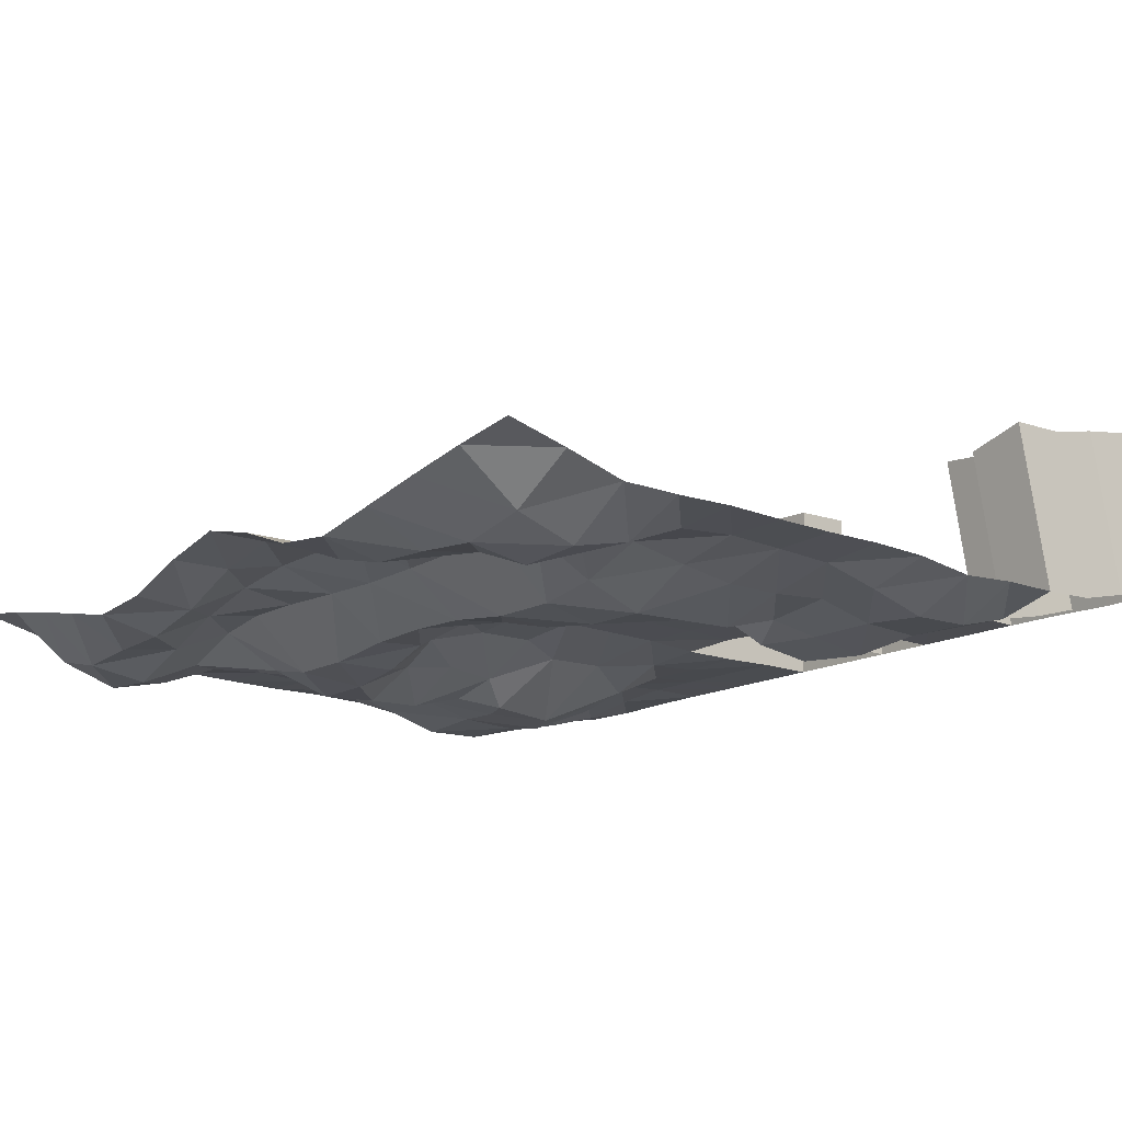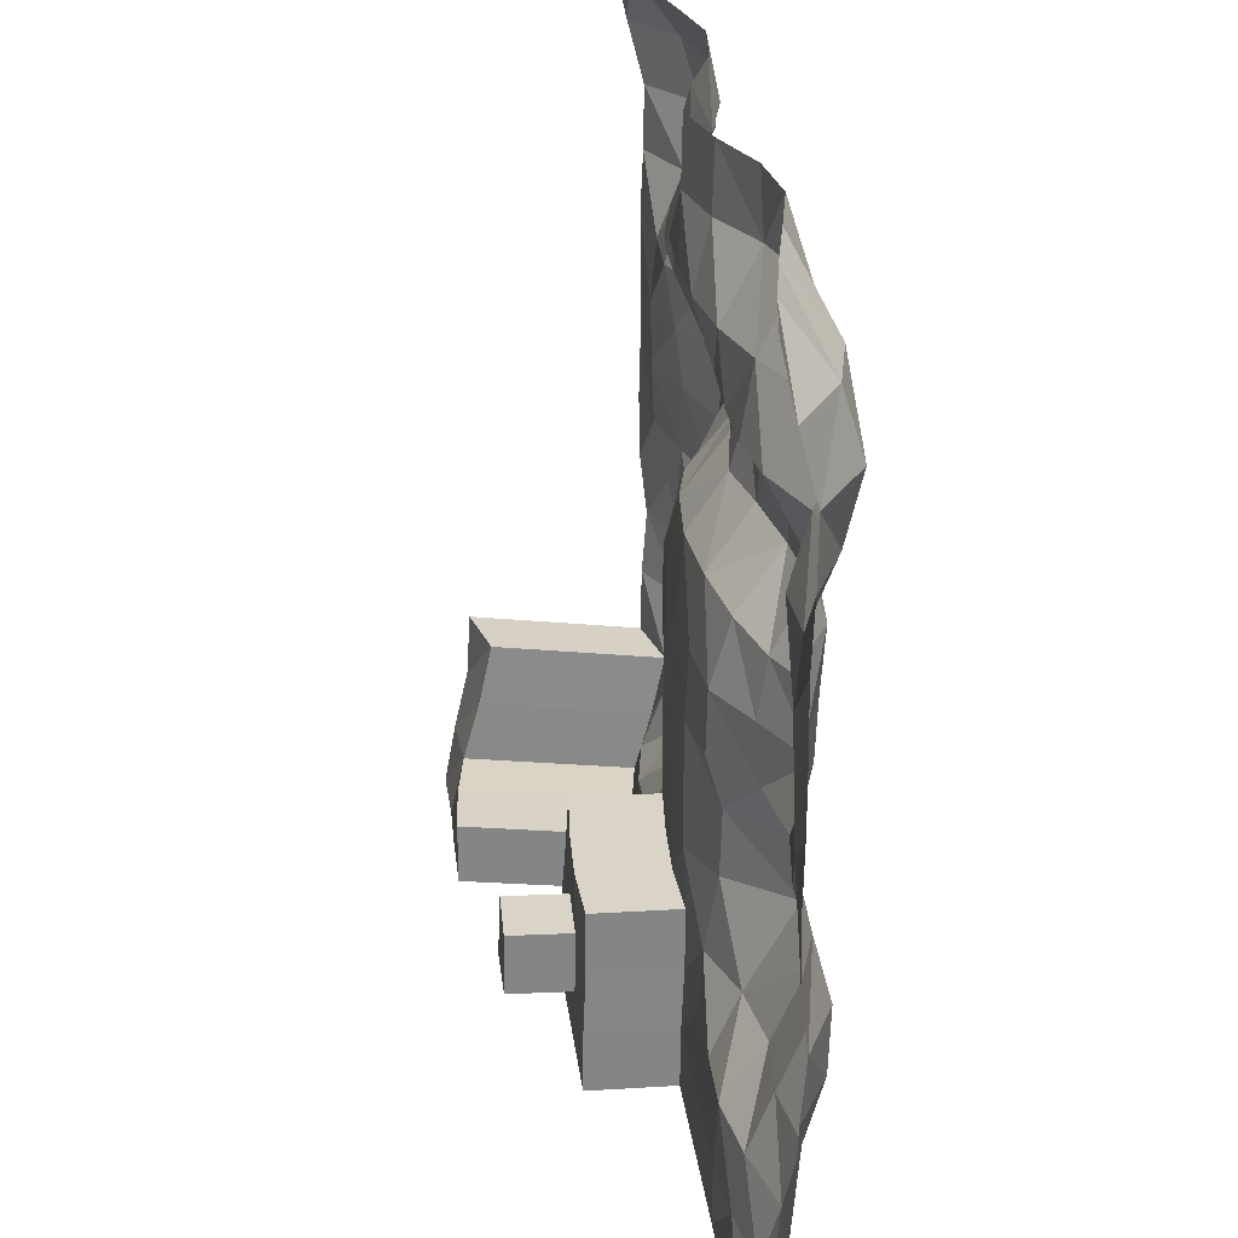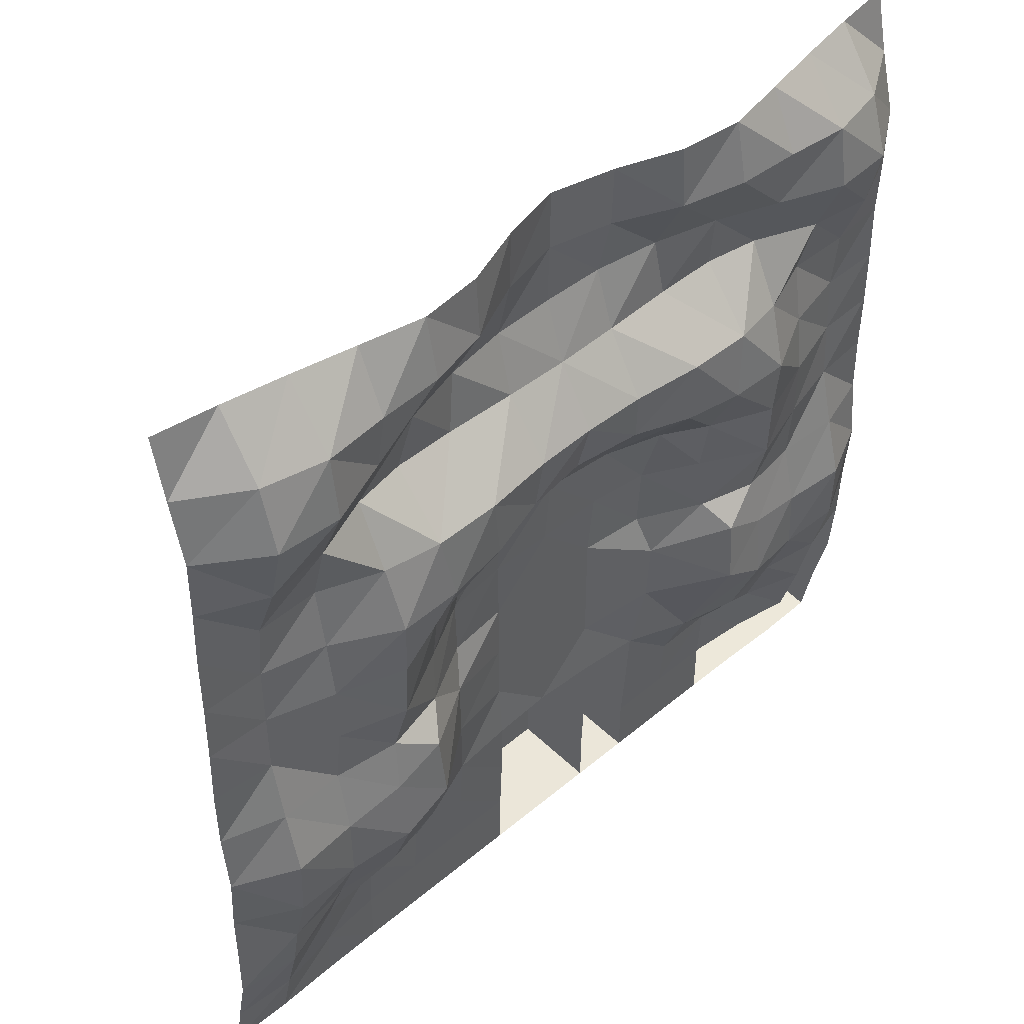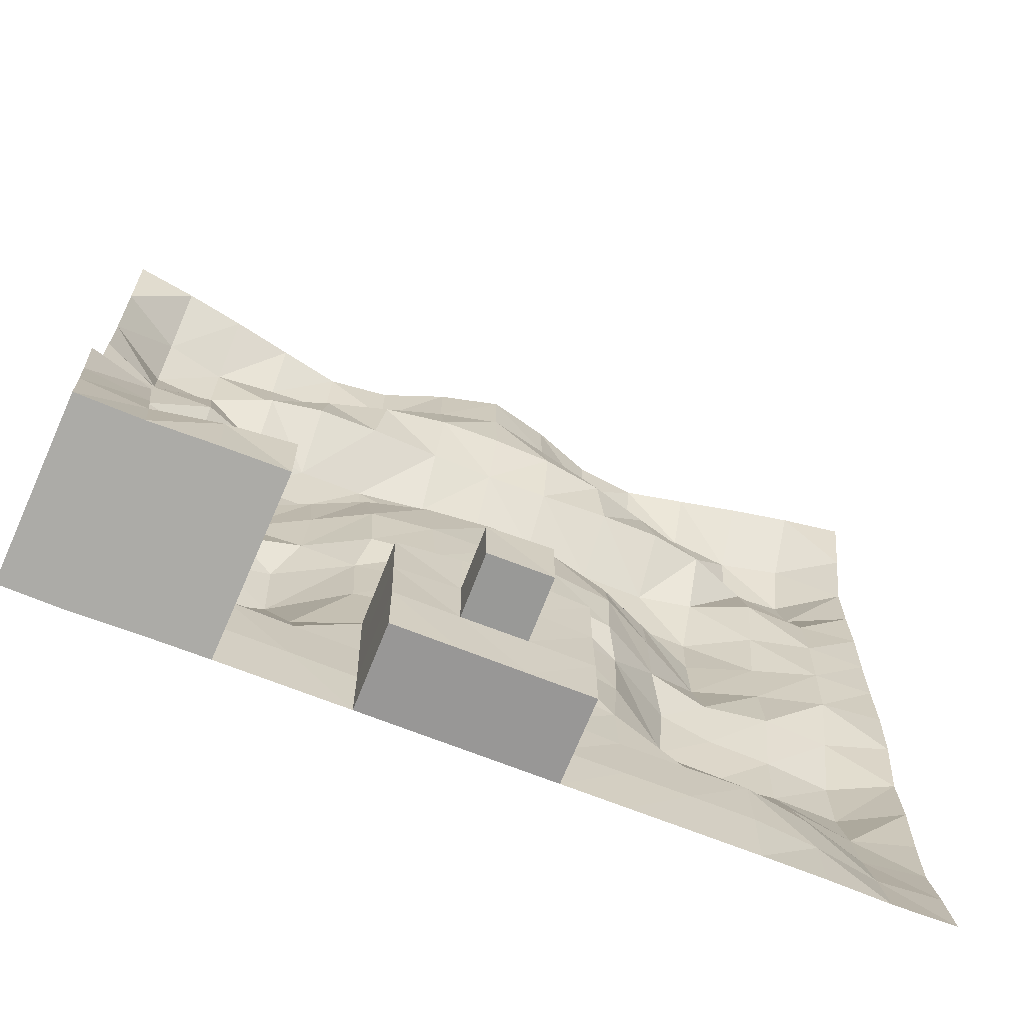
<metadata>
{"format":"obj","ext":"obj","renderer":"f3d","projection":"perspective","resolution":1024,"background":"white","views":[{"elev":-15.3,"azim":49.0,"up":"+Y"},{"elev":28.6,"azim":-97.1,"up":"+Z"},{"elev":46.3,"azim":-43.7,"up":"+Z"},{"elev":-67.3,"azim":158.0,"up":"+Z"}]}
</metadata>
<code>
o Plane
v -1 0.1413 -1.01
v -0.8574 0.1387 -1.01
v -0.7143 0.1423 -1.01
v -0.5714 0.1433 -1.01
v -0.4286 0.1433 -1.01
v -0.2857 0.1433 -1.01
v -0.1429 0.1433 -1.01
v 0 0.1433 -1.01
v 0.1429 0.1433 -1.01
v 0.2857 0.1433 -1.01
v 0.4286 0.1433 -1.01
v 0.5714 0.1433 -1.01
v 0.7143 0.1423 -1.01
v 0.8574 0.1387 -1.01
v 1 0.1413 -1.01
v -1.002 0.1154 -0.8699
v -0.8598 0.1063 -0.8708
v -0.715 0.1307 -0.8683
v -0.5714 0.1432 -0.8671
v -0.4286 0.1432 -0.8671
v -0.2857 0.1426 -0.8671
v -0.1428 0.1421 -0.8672
v 0.1445 0.3384 -0.8636
v 0.1428 0.1421 -0.8672
v 0.2857 0.1426 -0.8671
v 0.4286 0.1432 -0.8671
v 0.5714 0.1432 -0.8671
v 0.715 0.1307 -0.8683
v 0.8598 0.1063 -0.8708
v 1.002 0.1154 -0.8699
v -1.006 0.08317 -0.7308
v -0.8647 0.06741 -0.7324
v -0.7169 0.1101 -0.728
v -0.5713 0.135 -0.7255
v -0.4278 0.1325 -0.7254
v -0.285 0.1316 -0.7249
v -0.1425 0.1364 -0.7245
v 0.1445 0.3395 -1.006
v 0.1425 0.1364 -0.7245
v 0.285 0.1315 -0.7249
v 0.4278 0.1324 -0.7255
v 0.5714 0.135 -0.7255
v 0.7169 0.1101 -0.728
v 0.8647 0.06741 -0.7324
v 1.006 0.08317 -0.7308
v -1.01 0.07428 -0.5887
v -0.871 0.03664 -0.5924
v -0.7215 0.05823 -0.5906
v -0.5706 0.0437 -0.5938
v -0.4257 0.07038 -0.5835
v -0.2848 0.1228 -0.5819
v -0.1424 0.1356 -0.5817
v 0 0.1421 -0.5814
v 0.1424 0.1355 -0.5817
v 0.2847 0.1227 -0.5819
v 0.4262 0.0702 -0.5832
v 0.5715 0.04389 -0.594
v 0.7215 0.05831 -0.5909
v 0.8711 0.03664 -0.5924
v 1.01 0.07428 -0.5887
v -1.012 0.07115 -0.4426
v -0.8742 -0.002128 -0.4452
v -0.7238 0.000691 -0.4449
v -0.5804 -0.0233 -0.4268
v -0.4672 -0.02866 -0.359
v -0.3066 0.0982 -0.4007
v -0.1429 0.1427 -0.4385
v 0 0.1433 -0.4385
v 0.1429 0.1427 -0.4385
v 0.3065 0.09829 -0.4006
v 0.4676 -0.02884 -0.3579
v 0.58 -0.02341 -0.4268
v 0.724 0.000703 -0.4451
v 0.8742 -0.002124 -0.4452
v 1.012 0.07115 -0.4426
v -1.012 0.0602 -0.295
v -0.873 -0.006817 -0.2959
v -0.7221 0.005625 -0.2963
v -0.5856 -0.005679 -0.2675
v -0.4738 -0.01378 -0.2069
v -0.3117 0.0947 -0.2497
v -0.1429 0.1432 -0.2956
v 0 0.1433 -0.2957
v 0.1429 0.1432 -0.2956
v 0.3117 0.0947 -0.2497
v 0.4737 -0.01376 -0.2069
v 0.5853 -0.005637 -0.2668
v 0.722 0.005671 -0.2961
v 0.873 -0.006817 -0.2959
v 1.012 0.0602 -0.295
v -1.012 0.07674 -0.1491
v -0.8712 0.03195 -0.1489
v -0.7184 0.03905 -0.1495
v -0.5709 0.01814 -0.148
v -0.4289 0.04519 -0.135
v -0.2889 0.1255 -0.1471
v -0.143 0.1433 -0.1528
v 0 0.1433 -0.1528
v 0.143 0.1433 -0.1528
v 0.2889 0.1255 -0.1471
v 0.4288 0.04515 -0.1351
v 0.5712 0.01816 -0.1482
v 0.7184 0.03905 -0.1495
v 0.8712 0.03195 -0.1489
v 1.012 0.07674 -0.1491
v -1.011 0.07925 -0.00502
v -0.869 0.06532 -0.004143
v -0.7166 0.0269 -0.004497
v -0.5671 -0.02135 -0.002567
v -0.4198 0.05589 -0.00083
v -0.2948 0.1233 -0.002164
v -0.1521 0.137 0.002706
v 0 0.1408 -0.004346
v 0.1521 0.137 0.002706
v 0.2949 0.1233 -0.002125
v 0.4195 0.05598 -0.000297
v 0.567 -0.02135 -0.002541
v 0.7166 0.0269 -0.004501
v 0.869 0.06532 -0.004143
v 1.011 0.07925 -0.00502
v -1.009 0.07634 0.1371
v -0.8661 0.0709 0.1373
v -0.7167 0.02467 0.1365
v -0.5655 -0.02709 0.1365
v -0.4226 0.03678 0.133
v -0.3049 0.08227 0.1512
v -0.1632 0.1126 0.1658
v 0 0.1266 0.1669
v 0.1632 0.1126 0.1658
v 0.3055 0.08216 0.1512
v 0.4226 0.03649 0.1336
v 0.5652 -0.02711 0.1367
v 0.7167 0.02467 0.1365
v 0.8661 0.0709 0.1373
v 1.009 0.07634 0.1371
v -1.006 0.07651 0.2784
v -0.8636 0.07497 0.2784
v -0.7175 0.04294 0.2746
v -0.5711 -0.03522 0.2738
v -0.4283 -0.03331 0.2751
v -0.2881 -0.01615 0.2843
v -0.1521 0.01813 0.3015
v 0 0.04418 0.293
v 0.1521 0.01811 0.3015
v 0.2886 -0.01616 0.2842
v 0.4282 -0.03312 0.2742
v 0.571 -0.03524 0.2737
v 0.7175 0.04293 0.2746
v 0.8636 0.07497 0.2784
v 1.006 0.07651 0.2784
v -1.005 0.0785 0.4206
v -0.8626 0.06268 0.421
v -0.718 0.06636 0.4179
v -0.5794 0.01121 0.4204
v -0.4522 -0.01524 0.4268
v -0.3022 -0.01638 0.4301
v -0.142 0.00501 0.4254
v 0 0.01068 0.4236
v 0.142 0.005009 0.4254
v 0.3019 -0.01644 0.4299
v 0.4519 -0.01547 0.4263
v 0.5796 0.01092 0.4198
v 0.7181 0.0664 0.4179
v 0.8626 0.06268 0.421
v 1.005 0.0785 0.4206
v -1.004 0.07281 0.5636
v -0.8632 0.006607 0.5656
v -0.719 0.02714 0.5646
v -0.5774 0.08332 0.5644
v -0.4546 0.1037 0.5651
v -0.3117 0.1049 0.5637
v -0.1477 0.09898 0.5633
v 0 0.09554 0.5632
v 0.1477 0.09898 0.5633
v 0.3117 0.1049 0.5637
v 0.4545 0.1038 0.5653
v 0.5779 0.08329 0.5653
v 0.7194 0.02693 0.5648
v 0.8632 0.006614 0.5655
v 1.004 0.07281 0.5636
v -1.003 0.07149 0.7063
v -0.8626 -0.02703 0.7092
v -0.7195 -0.03678 0.7101
v -0.5743 0.02051 0.7105
v -0.4343 0.07576 0.7089
v -0.2916 0.117 0.7059
v -0.1432 0.1399 0.7045
v 0 0.1432 0.7043
v 0.1432 0.1399 0.7045
v 0.2916 0.117 0.7059
v 0.4343 0.07576 0.7089
v 0.5744 0.02043 0.7106
v 0.7196 -0.03678 0.7101
v 0.8626 -0.02703 0.7092
v 1.003 0.07149 0.7063
v -1.001 0.1085 0.848
v -0.8604 0.01694 0.8506
v -0.7182 -0.01608 0.8527
v -0.5744 -0.004258 0.8553
v -0.4304 0.002374 0.8556
v -0.2863 0.03928 0.8525
v -0.1429 0.1062 0.8487
v 0 0.1394 0.8473
v 0.1429 0.1062 0.8487
v 0.2863 0.03928 0.8525
v 0.4304 0.002374 0.8556
v 0.5744 -0.004258 0.8553
v 0.7182 -0.01608 0.8528
v 0.8604 0.01694 0.8506
v 1.001 0.1085 0.848
v -1 0.1403 0.9901
v -0.8577 0.1189 0.9906
v -0.7154 0.09208 0.9921
v -0.5729 0.06132 0.9948
v -0.4297 0.03149 0.9962
v -0.2861 0.04811 0.9945
v -0.1429 0.1021 0.9916
v 0 0.1372 0.9903
v 0.1429 0.1021 0.9916
v 0.2861 0.04811 0.9945
v 0.4297 0.03149 0.9962
v 0.5729 0.06132 0.9948
v 0.7154 0.09208 0.9921
v 0.8577 0.1189 0.9906
v 1 0.1403 0.9901
v -0.1429 0.1433 -1.01
v -0.1428 0.1421 -0.8672
v 0 0.1433 -1.01
v 0.004425 0.4832 -0.8597
v 0.1429 0.1433 -1.01
v 0.1428 0.1421 -0.8672
v -0.1425 0.1364 -0.7245
v 0.1472 0.4822 -0.8597
v 0.1425 0.1364 -0.7245
v -0.1424 0.1356 -0.5817
v 0 0.1421 -0.5814
v 0.1424 0.1355 -0.5817
v 0.2874 0.3395 -1.006
v 0.2873 0.3389 -0.8636
v 0.1442 0.3327 -0.721
v 0.2867 0.3278 -0.7214
v 0.1441 0.3318 -0.5782
v 0.2863 0.319 -0.5784
v -0.1412 0.3395 -1.006
v -0.1411 0.3384 -0.8636
v 0.001664 0.3395 -1.006
v 0.001664 0.3393 -0.8636
v 0.1445 0.3395 -1.006
v 0.1445 0.3384 -0.8636
v -0.1409 0.3327 -0.721
v 0.001664 0.3372 -0.7208
v 0.1442 0.3327 -0.721
v -0.1408 0.3318 -0.5782
v 0.001664 0.3384 -0.5779
v 0.1441 0.3318 -0.5782
v 0.004425 0.481 -0.7169
v 0.1469 0.4765 -0.7171
v 0.5577 0.5351 -0.9466
v 0.5577 0.5349 -0.8038
v 0.7006 0.5341 -0.9467
v 0.7013 0.5225 -0.8049
v 0.8436 0.5305 -0.947
v 0.846 0.4981 -0.8074
v 0.9864 0.5331 -0.9468
v 0.9882 0.5072 -0.8065
v 0.8509 0.4592 -0.6691
v 0.9921 0.475 -0.6674
v 0.8573 0.4284 -0.5291
v 0.9959 0.4661 -0.5254
f 1 17 16
f 2 18 17
f 4 18 3
f 5 19 4
f 6 20 5
f 7 21 6
f 9 231 230
f 39 237 234
f 24 38 23
f 10 26 25
f 11 27 26
f 44 268 59
f 28 263 29
f 27 258 259
f 16 32 31
f 17 33 32
f 18 34 33
f 20 34 19
f 21 35 20
f 22 36 21
f 7 228 226
f 8 230 228
f 231 252 249
f 25 41 40
f 26 42 41
f 28 42 27
f 29 43 28
f 60 268 269
f 31 47 46
f 32 48 47
f 33 49 48
f 34 50 49
f 35 51 50
f 37 51 36
f 52 232 235
f 53 235 236
f 40 243 241
f 41 55 40
f 42 56 41
f 43 57 42
f 44 58 43
f 60 267 45
f 47 61 46
f 47 63 62
f 49 63 48
f 50 64 49
f 50 66 65
f 51 67 66
f 53 67 52
f 53 69 68
f 55 69 54
f 56 70 55
f 56 72 71
f 57 73 72
f 59 73 58
f 59 75 74
f 62 76 61
f 63 77 62
f 64 78 63
f 65 79 64
f 65 81 80
f 66 82 81
f 67 83 82
f 69 83 68
f 70 84 69
f 71 85 70
f 71 87 86
f 72 88 87
f 73 89 88
f 74 90 89
f 76 92 91
f 78 92 77
f 79 93 78
f 80 94 79
f 81 95 80
f 81 97 96
f 82 98 97
f 84 98 83
f 85 99 84
f 85 101 100
f 86 102 101
f 87 103 102
f 88 104 103
f 90 104 89
f 91 107 106
f 93 107 92
f 94 108 93
f 95 109 94
f 95 111 110
f 96 112 111
f 97 113 112
f 99 113 98
f 100 114 99
f 101 115 100
f 101 117 116
f 102 118 117
f 103 119 118
f 105 119 104
f 107 121 106
f 108 122 107
f 109 123 108
f 109 125 124
f 110 126 125
f 111 127 126
f 112 128 127
f 114 128 113
f 115 129 114
f 116 130 115
f 117 131 116
f 117 133 132
f 118 134 133
f 119 135 134
f 122 136 121
f 122 138 137
f 123 139 138
f 124 140 139
f 125 141 140
f 127 141 126
f 127 143 142
f 129 143 128
f 129 145 144
f 131 145 130
f 132 146 131
f 133 147 132
f 134 148 133
f 134 150 149
f 137 151 136
f 137 153 152
f 138 154 153
f 139 155 154
f 140 156 155
f 142 156 141
f 142 158 157
f 144 158 143
f 144 160 159
f 146 160 145
f 147 161 146
f 148 162 147
f 149 163 148
f 149 165 164
f 152 166 151
f 152 168 167
f 154 168 153
f 155 169 154
f 155 171 170
f 156 172 171
f 157 173 172
f 159 173 158
f 160 174 159
f 161 175 160
f 161 177 176
f 162 178 177
f 164 178 163
f 164 180 179
f 167 181 166
f 167 183 182
f 168 184 183
f 169 185 184
f 171 185 170
f 172 186 171
f 173 187 172
f 173 189 188
f 174 190 189
f 175 191 190
f 177 191 176
f 178 192 177
f 179 193 178
f 179 195 194
f 181 197 196
f 182 198 197
f 184 198 183
f 184 200 199
f 185 201 200
f 186 202 201
f 187 203 202
f 189 203 188
f 190 204 189
f 191 205 190
f 192 206 191
f 192 208 207
f 194 208 193
f 195 209 194
f 196 212 211
f 197 213 212
f 198 214 213
f 199 215 214
f 201 215 200
f 201 217 216
f 202 218 217
f 204 218 203
f 205 219 204
f 205 221 220
f 207 221 206
f 208 222 207
f 209 223 208
f 210 224 209
f 236 255 237
f 228 244 226
f 24 240 39
f 237 252 234
f 227 244 245
f 54 240 242
f 54 236 237
f 37 227 232
f 22 226 227
f 24 234 231
f 38 239 23
f 23 241 240
f 240 243 242
f 246 245 244
f 246 249 247
f 247 250 245
f 249 257 233
f 251 253 250
f 251 255 254
f 25 241 239
f 54 243 55
f 230 246 228
f 235 250 253
f 10 38 9
f 231 248 230
f 25 238 10
f 236 253 254
f 227 250 232
f 229 257 256
f 251 229 256
f 249 229 247
f 251 257 252
f 258 261 259
f 262 261 260
f 264 263 262
f 265 266 263
f 267 268 266
f 30 267 265
f 27 261 28
f 14 264 262
f 13 262 260
f 12 260 258
f 29 266 44
f 15 265 264
f 1 2 17
f 2 3 18
f 4 19 18
f 5 20 19
f 6 21 20
f 7 22 21
f 9 24 231
f 39 54 237
f 24 9 38
f 10 11 26
f 11 12 27
f 44 266 268
f 28 261 263
f 27 12 258
f 16 17 32
f 17 18 33
f 18 19 34
f 20 35 34
f 21 36 35
f 22 37 36
f 7 8 228
f 8 9 230
f 231 234 252
f 25 26 41
f 26 27 42
f 28 43 42
f 29 44 43
f 60 59 268
f 31 32 47
f 32 33 48
f 33 34 49
f 34 35 50
f 35 36 51
f 37 52 51
f 52 37 232
f 53 52 235
f 40 55 243
f 41 56 55
f 42 57 56
f 43 58 57
f 44 59 58
f 60 269 267
f 47 62 61
f 47 48 63
f 49 64 63
f 50 65 64
f 50 51 66
f 51 52 67
f 53 68 67
f 53 54 69
f 55 70 69
f 56 71 70
f 56 57 72
f 57 58 73
f 59 74 73
f 59 60 75
f 62 77 76
f 63 78 77
f 64 79 78
f 65 80 79
f 65 66 81
f 66 67 82
f 67 68 83
f 69 84 83
f 70 85 84
f 71 86 85
f 71 72 87
f 72 73 88
f 73 74 89
f 74 75 90
f 76 77 92
f 78 93 92
f 79 94 93
f 80 95 94
f 81 96 95
f 81 82 97
f 82 83 98
f 84 99 98
f 85 100 99
f 85 86 101
f 86 87 102
f 87 88 103
f 88 89 104
f 90 105 104
f 91 92 107
f 93 108 107
f 94 109 108
f 95 110 109
f 95 96 111
f 96 97 112
f 97 98 113
f 99 114 113
f 100 115 114
f 101 116 115
f 101 102 117
f 102 103 118
f 103 104 119
f 105 120 119
f 107 122 121
f 108 123 122
f 109 124 123
f 109 110 125
f 110 111 126
f 111 112 127
f 112 113 128
f 114 129 128
f 115 130 129
f 116 131 130
f 117 132 131
f 117 118 133
f 118 119 134
f 119 120 135
f 122 137 136
f 122 123 138
f 123 124 139
f 124 125 140
f 125 126 141
f 127 142 141
f 127 128 143
f 129 144 143
f 129 130 145
f 131 146 145
f 132 147 146
f 133 148 147
f 134 149 148
f 134 135 150
f 137 152 151
f 137 138 153
f 138 139 154
f 139 140 155
f 140 141 156
f 142 157 156
f 142 143 158
f 144 159 158
f 144 145 160
f 146 161 160
f 147 162 161
f 148 163 162
f 149 164 163
f 149 150 165
f 152 167 166
f 152 153 168
f 154 169 168
f 155 170 169
f 155 156 171
f 156 157 172
f 157 158 173
f 159 174 173
f 160 175 174
f 161 176 175
f 161 162 177
f 162 163 178
f 164 179 178
f 164 165 180
f 167 182 181
f 167 168 183
f 168 169 184
f 169 170 185
f 171 186 185
f 172 187 186
f 173 188 187
f 173 174 189
f 174 175 190
f 175 176 191
f 177 192 191
f 178 193 192
f 179 194 193
f 179 180 195
f 181 182 197
f 182 183 198
f 184 199 198
f 184 185 200
f 185 186 201
f 186 187 202
f 187 188 203
f 189 204 203
f 190 205 204
f 191 206 205
f 192 207 206
f 192 193 208
f 194 209 208
f 195 210 209
f 196 197 212
f 197 198 213
f 198 199 214
f 199 200 215
f 201 216 215
f 201 202 217
f 202 203 218
f 204 219 218
f 205 220 219
f 205 206 221
f 207 222 221
f 208 223 222
f 209 224 223
f 210 225 224
f 236 254 255
f 228 246 244
f 24 23 240
f 237 255 252
f 227 226 244
f 54 39 240
f 54 53 236
f 37 22 227
f 22 7 226
f 24 39 234
f 38 238 239
f 23 239 241
f 240 241 243
f 246 247 245
f 246 248 249
f 247 251 250
f 249 252 257
f 251 254 253
f 251 252 255
f 25 40 241
f 54 242 243
f 230 248 246
f 235 232 250
f 10 238 38
f 231 249 248
f 25 239 238
f 236 235 253
f 227 245 250
f 229 233 257
f 251 247 229
f 249 233 229
f 251 256 257
f 258 260 261
f 262 263 261
f 264 265 263
f 265 267 266
f 267 269 268
f 30 45 267
f 27 259 261
f 14 15 264
f 13 14 262
f 12 13 260
f 29 263 266
f 15 30 265

</code>
